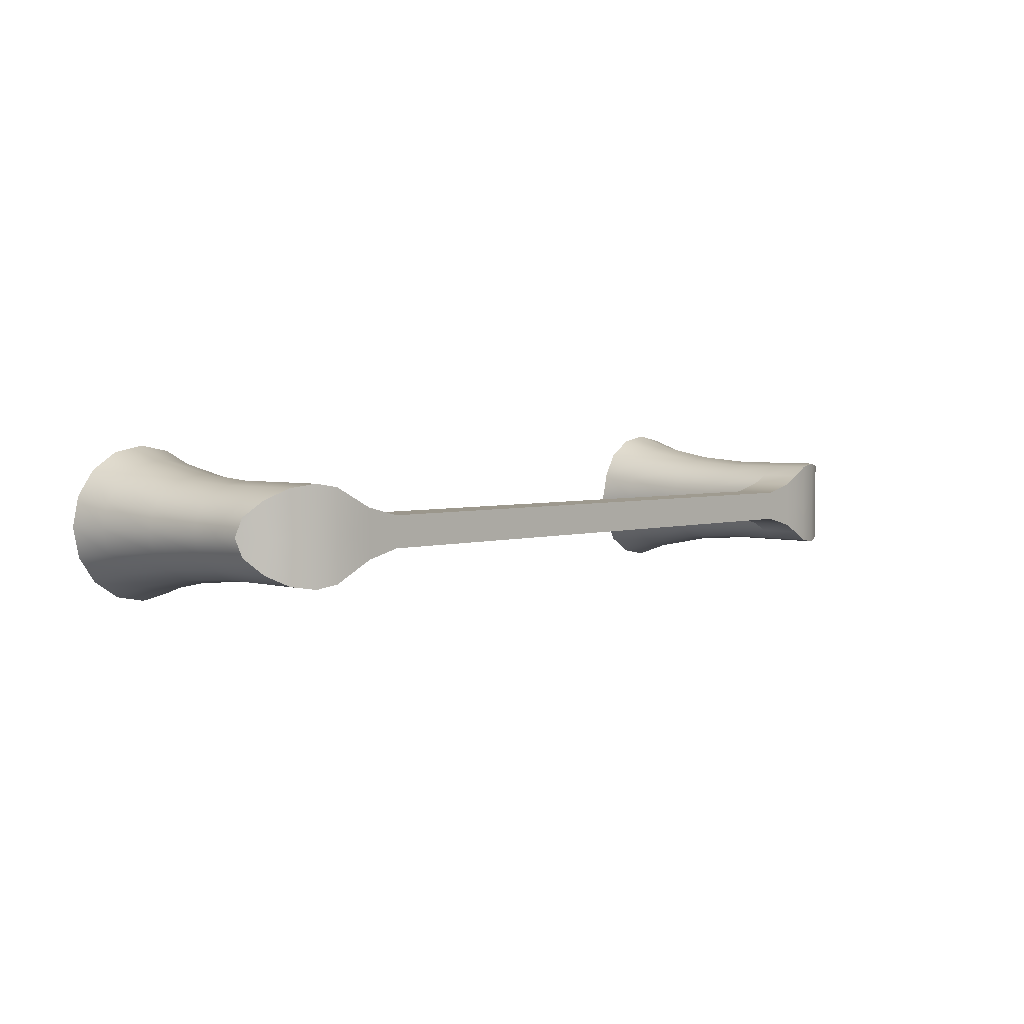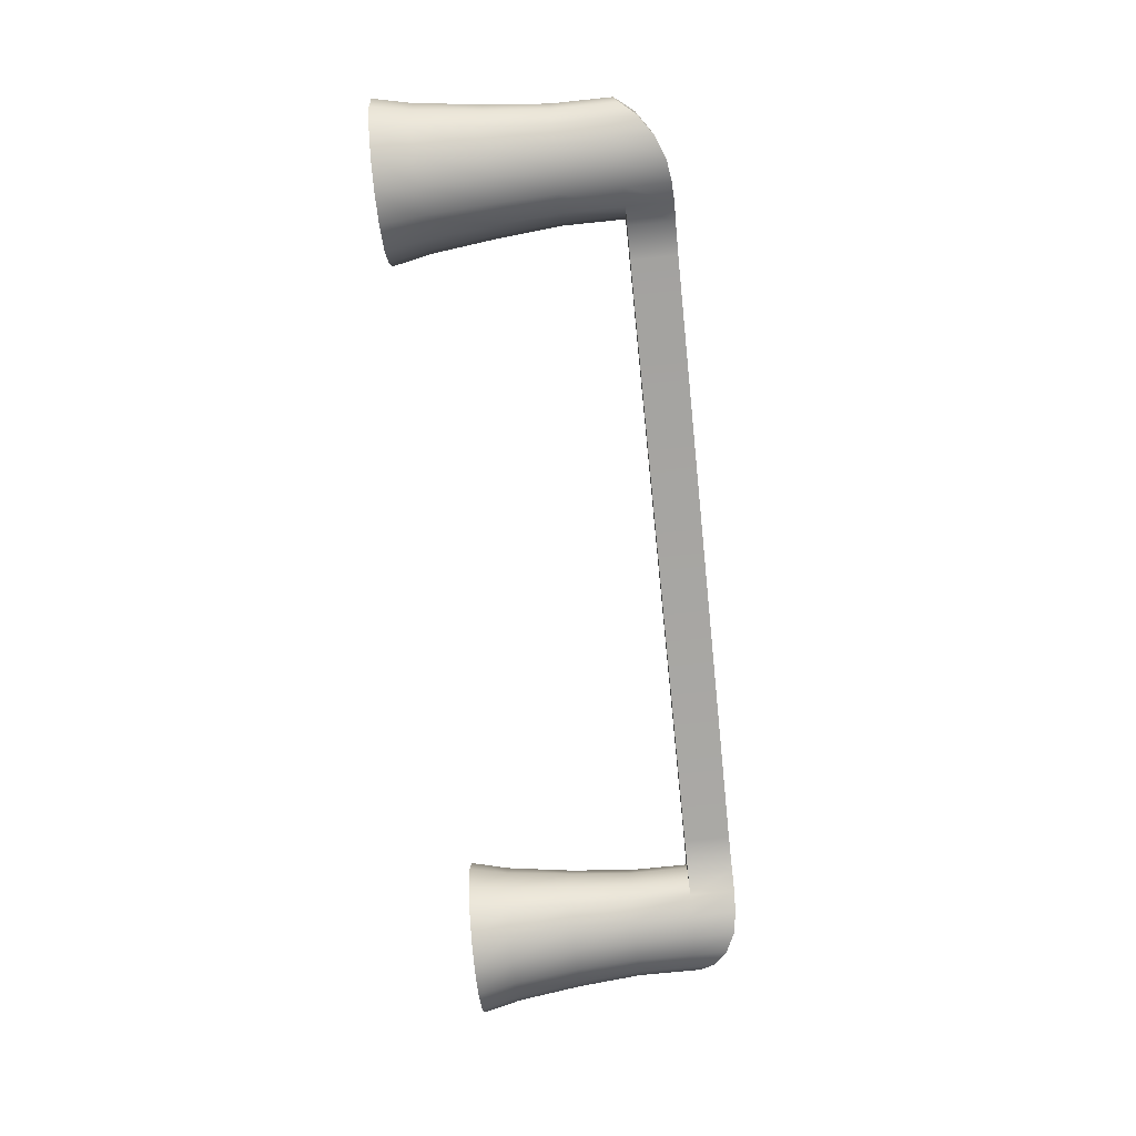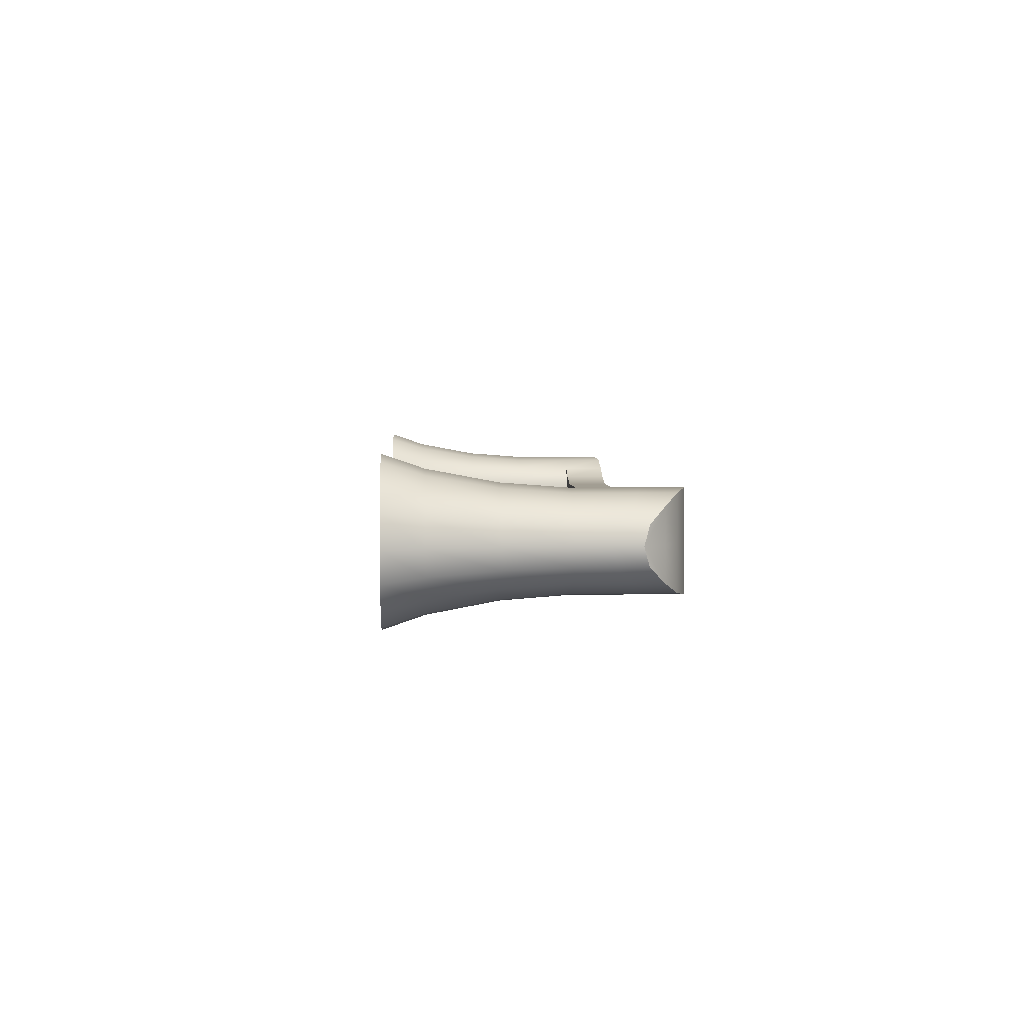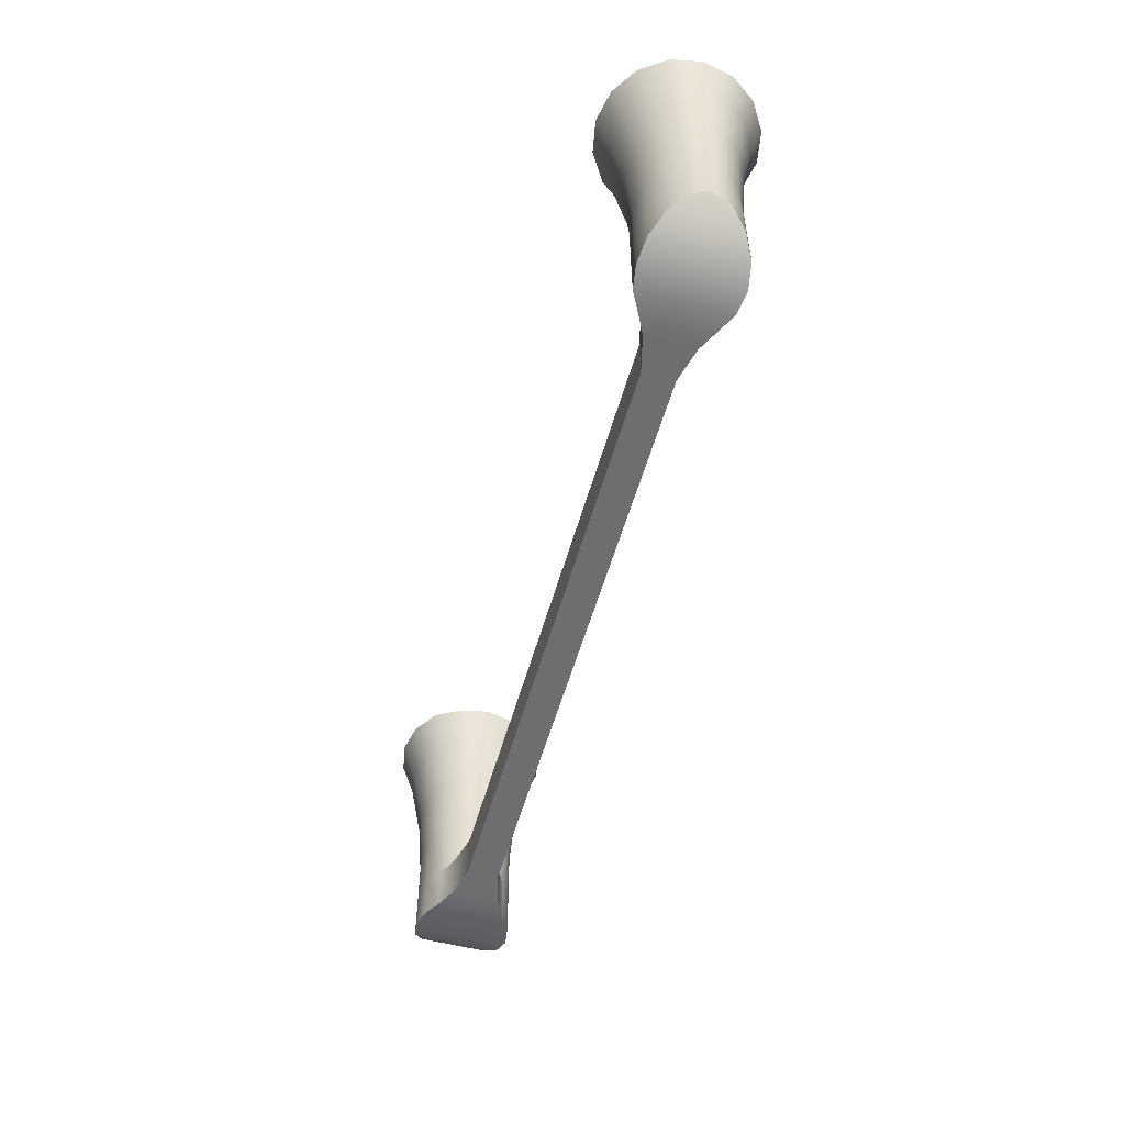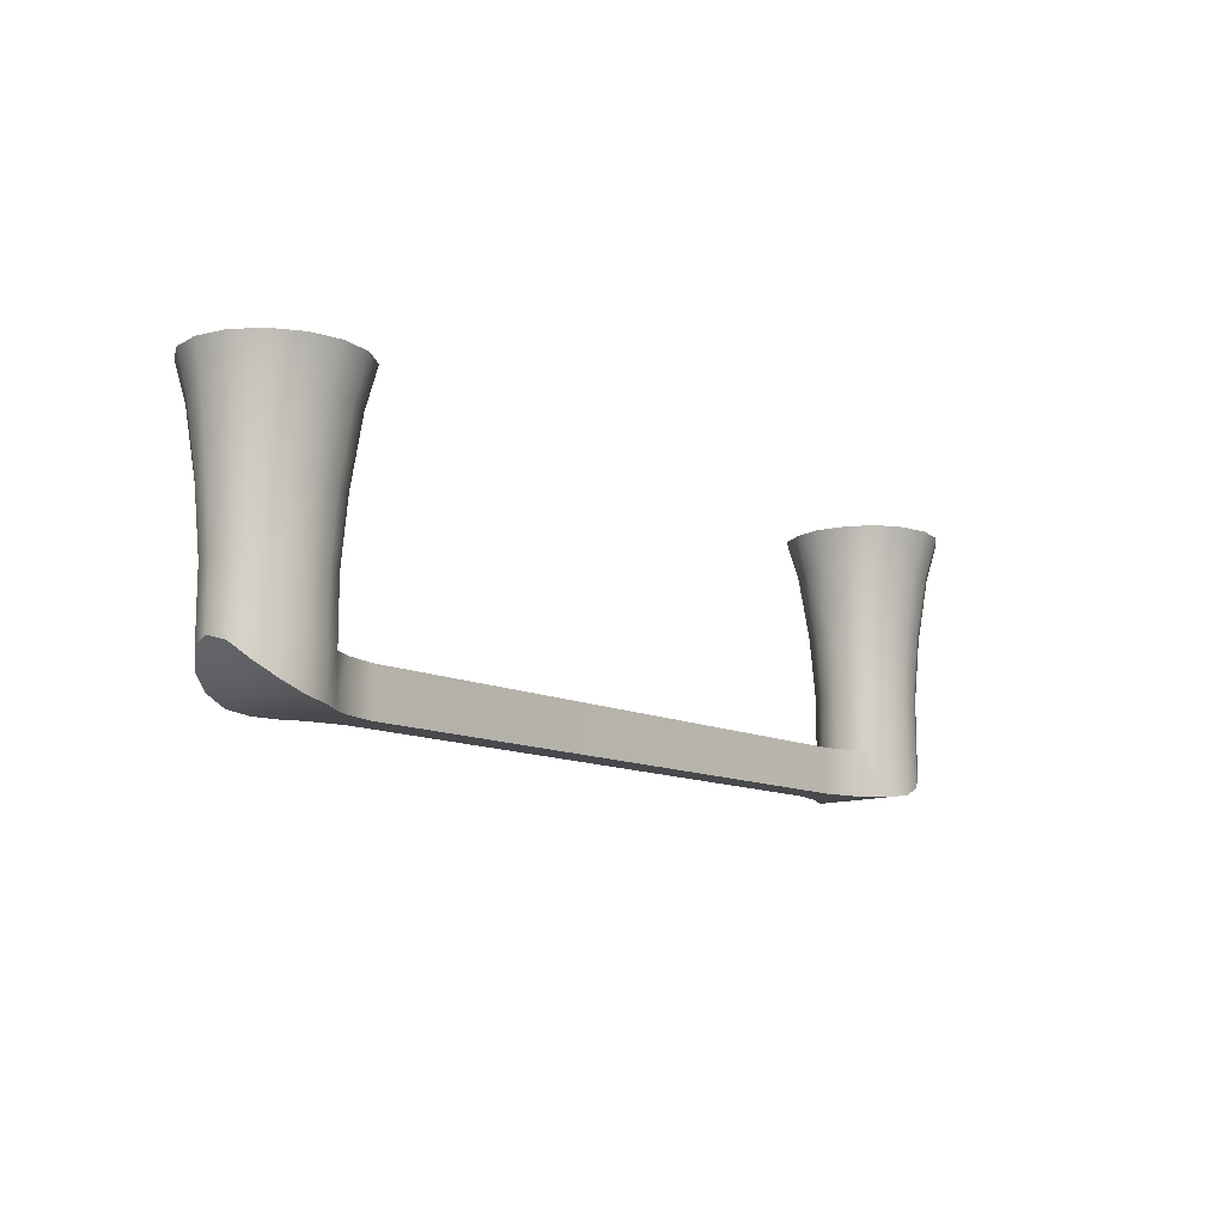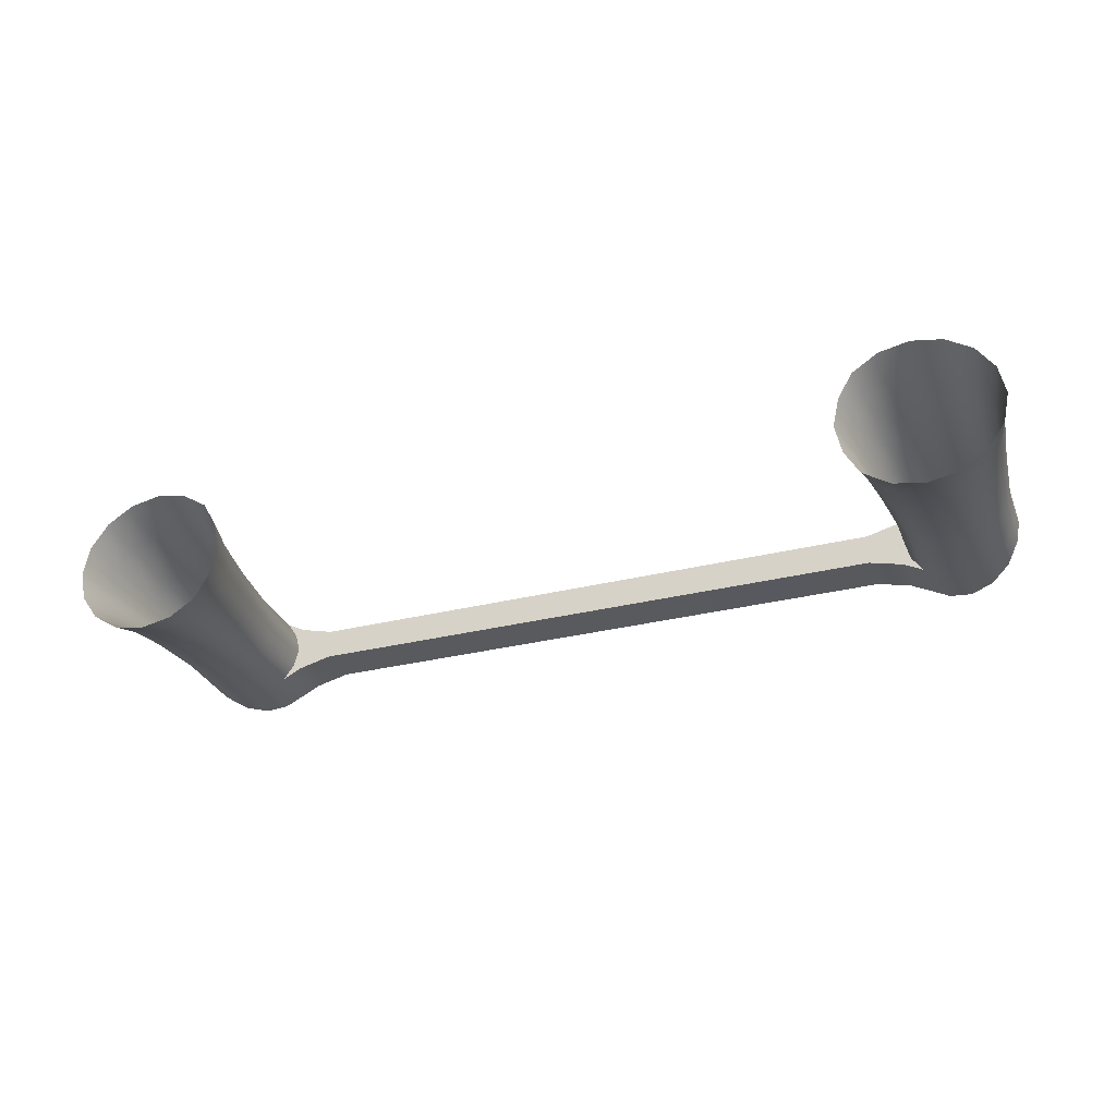
<metadata>
{"format":"obj","ext":"obj","renderer":"f3d","projection":"perspective","resolution":1024,"background":"white","views":[{"elev":3.4,"azim":-46.6,"up":"+Z"},{"elev":-74.0,"azim":-84.1,"up":"+Z"},{"elev":3.8,"azim":-93.1,"up":"+Z"},{"elev":-54.2,"azim":-105.5,"up":"+Y"},{"elev":-12.0,"azim":-48.6,"up":"+Y"},{"elev":-30.6,"azim":-160.2,"up":"+Z"}]}
</metadata>
<code>
o ToiletPaperHanger_22
v -0.001147 -0.0288 -0.004325
v -0.001147 -0.0288 -0
v -0.001147 -0.04158 -0
v -0.001147 -0.04158 -0.004325
v -0.001147 -0.0288 0.004325
v -0.001147 -0.04158 0.004325
v 0.1152 -0.02807 0.01232
v 0.1205 -0.02605 0.009426
v 0.124 -0.02235 0.005101
v 0.1252 -0.02031 0
v 0.124 -0.02235 -0.005101
v 0.1205 -0.02605 -0.009426
v 0.1152 -0.02807 -0.01232
v 0.109 -0.0288 -0.01333
v 0.1029 -0.0288 -0.01232
v 0.09762 -0.0288 -0.009426
v 0.0923 -0.0288 -0.006705
v 0.09337 -0.0288 -0
v 0.0923 -0.0288 0.006705
v 0.09762 -0.0288 0.009426
v 0.1029 -0.0288 0.01232
v 0.109 -0.0288 0.01333
v 0.1152 -0.0377 0.01232
v 0.1205 -0.03405 0.009426
v 0.124 -0.02979 0.005101
v 0.1252 -0.02831 0
v 0.124 -0.02979 -0.005101
v 0.1205 -0.03405 -0.009426
v 0.1152 -0.0377 -0.01232
v 0.109 -0.04029 -0.01333
v 0.1029 -0.04123 -0.01232
v 0.09762 -0.04158 -0.009426
v 0.0923 -0.04158 -0.006705
v 0.0923 -0.04158 -0
v 0.0923 -0.04158 0.006705
v 0.09762 -0.04158 0.009426
v 0.1029 -0.04123 0.01232
v 0.109 -0.04029 0.01333
v 0.08289 -0.0288 -0.004325
v 0.08289 -0.0288 -0
v 0.08289 -0.04158 -0
v 0.08289 -0.04158 -0.004325
v 0.08289 -0.0288 0.004325
v 0.08289 -0.04158 0.004325
v 0.0947 -0.0288 0.005101
v 0.0947 -0.0288 -0.005101
v 0.09049 -0.0288 -0
v 0.1216 0.005811 0.01037
v 0.1255 0.005811 0.005612
v 0.1268 0.005811 0
v 0.1255 0.005811 -0.005612
v 0.1216 0.005811 -0.01037
v 0.1158 0.005811 -0.01355
v 0.109 0.005811 -0.01466
v 0.1022 0.005811 -0.01355
v 0.09645 0.005811 -0.01037
v 0.09177 0.005811 -0
v 0.09324 0.005811 -0.005612
v 0.09645 0.005811 0.01037
v 0.09324 0.005811 0.005612
v 0.1022 0.005811 0.01355
v 0.109 0.005811 0.01466
v 0.1158 0.005811 0.01355
v 0.09312 -0.0288 0.005538
v 0.09175 -0.0288 -0
v 0.09312 -0.0288 -0.005101
v 0.1248 0.03465 0.01539
v 0.1296 0.03465 0.008327
v 0.1313 0.03465 0
v 0.1296 0.03465 -0.008327
v 0.1248 0.03465 -0.01539
v 0.1175 0.03465 -0.0201
v 0.109 0.03465 -0.02176
v 0.1004 0.03465 -0.0201
v 0.09316 0.03465 -0.01539
v 0.08729 0.03465 -0
v 0.08912 0.03465 -0.008327
v 0.09316 0.03465 0.01539
v 0.08912 0.03465 0.008327
v 0.1004 0.03465 0.0201
v 0.109 0.03465 0.02176
v 0.1175 0.03465 0.0201
v 0.09763 -0.01172 -0.009416
v 0.09471 -0.01172 -0.005096
v 0.09338 -0.01172 -0
v 0.09471 -0.01172 0.005096
v 0.09763 -0.01172 0.009416
v 0.1029 -0.01172 0.0123
v 0.109 -0.01172 0.01332
v 0.1152 -0.01172 0.0123
v 0.1205 -0.01172 0.009416
v 0.124 -0.01172 0.005096
v 0.1252 -0.01172 0
v 0.124 -0.01172 -0.005096
v 0.1205 -0.01172 -0.009416
v 0.1152 -0.01172 -0.0123
v 0.109 -0.01172 -0.01332
v 0.1029 -0.01172 -0.0123
v 0.09482 0.02398 -0.01279
v 0.0912 0.02398 -0.006924
v 0.08955 0.02398 -0
v 0.0912 0.02398 0.006924
v 0.09482 0.02398 0.01279
v 0.1013 0.02398 0.01672
v 0.109 0.02398 0.01809
v 0.1167 0.02398 0.01672
v 0.1232 0.02398 0.01279
v 0.1275 0.02398 0.006924
v 0.129 0.02398 0
v 0.1275 0.02398 -0.006924
v 0.1232 0.02398 -0.01279
v 0.1167 0.02398 -0.01672
v 0.109 0.02398 -0.01809
v 0.1013 0.02398 -0.01672
v 0.109 -0.04029 0
v 0.1152 -0.0377 0
v 0.1205 -0.03405 0
v 0.1029 -0.04123 0
v 0.09762 -0.04158 -0
v -0.1176 -0.02807 0.01232
v -0.1229 -0.02605 0.009426
v -0.1264 -0.02235 0.005101
v -0.1276 -0.02031 0
v -0.1264 -0.02235 -0.005101
v -0.1229 -0.02605 -0.009426
v -0.1176 -0.02807 -0.01232
v -0.1114 -0.0288 -0.01333
v -0.1052 -0.0288 -0.01232
v -0.09999 -0.0288 -0.009426
v -0.09467 -0.0288 -0.006705
v -0.09574 -0.0288 -0
v -0.09467 -0.0288 0.006705
v -0.09999 -0.0288 0.009426
v -0.1052 -0.0288 0.01232
v -0.1114 -0.0288 0.01333
v -0.1176 -0.0377 0.01232
v -0.1229 -0.03405 0.009426
v -0.1264 -0.02979 0.005101
v -0.1276 -0.02831 0
v -0.1264 -0.02979 -0.005101
v -0.1229 -0.03405 -0.009426
v -0.1176 -0.0377 -0.01232
v -0.1114 -0.04029 -0.01333
v -0.1052 -0.04123 -0.01232
v -0.09999 -0.04158 -0.009426
v -0.09467 -0.04158 -0.006705
v -0.09467 -0.04158 -0
v -0.09467 -0.04158 0.006705
v -0.09999 -0.04158 0.009426
v -0.1052 -0.04123 0.01232
v -0.1114 -0.04029 0.01333
v -0.08526 -0.0288 -0.004325
v -0.08526 -0.0288 -0
v -0.08526 -0.04158 -0
v -0.08526 -0.04158 -0.004325
v -0.08526 -0.0288 0.004325
v -0.08526 -0.04158 0.004325
v -0.09707 -0.0288 0.005101
v -0.09707 -0.0288 -0.005101
v -0.09286 -0.0288 -0
v -0.124 0.005811 0.01037
v -0.1279 0.005811 0.005612
v -0.1292 0.005811 0
v -0.1279 0.005811 -0.005612
v -0.124 0.005811 -0.01037
v -0.1182 0.005811 -0.01355
v -0.1114 0.005811 -0.01466
v -0.1046 0.005811 -0.01355
v -0.09882 0.005811 -0.01037
v -0.09414 0.005811 -0
v -0.09561 0.005811 -0.005612
v -0.09882 0.005811 0.01037
v -0.09561 0.005811 0.005612
v -0.1046 0.005811 0.01355
v -0.1114 0.005811 0.01466
v -0.1182 0.005811 0.01355
v -0.09549 -0.0288 0.005538
v -0.09412 -0.0288 -0
v -0.09549 -0.0288 -0.005101
v -0.1271 0.03465 0.01539
v -0.132 0.03465 0.008327
v -0.1337 0.03465 0
v -0.132 0.03465 -0.008327
v -0.1271 0.03465 -0.01539
v -0.1199 0.03465 -0.0201
v -0.1113 0.03465 -0.02176
v -0.1028 0.03465 -0.0201
v -0.09553 0.03465 -0.01539
v -0.08965 0.03465 -0
v -0.09149 0.03465 -0.008327
v -0.09553 0.03465 0.01539
v -0.09149 0.03465 0.008327
v -0.1028 0.03465 0.0201
v -0.1113 0.03465 0.02176
v -0.1199 0.03465 0.0201
v -0.1 -0.01172 -0.009416
v -0.09708 -0.01172 -0.005096
v -0.09575 -0.01172 -0
v -0.09708 -0.01172 0.005096
v -0.1 -0.01172 0.009416
v -0.1052 -0.01172 0.0123
v -0.1114 -0.01172 0.01332
v -0.1176 -0.01172 0.0123
v -0.1229 -0.01172 0.009416
v -0.1264 -0.01172 0.005096
v -0.1276 -0.01172 0
v -0.1264 -0.01172 -0.005096
v -0.1229 -0.01172 -0.009416
v -0.1176 -0.01172 -0.0123
v -0.1114 -0.01172 -0.01332
v -0.1052 -0.01172 -0.0123
v -0.09719 0.02398 -0.01279
v -0.09357 0.02398 -0.006924
v -0.09192 0.02398 -0
v -0.09357 0.02398 0.006924
v -0.09719 0.02398 0.01279
v -0.1037 0.02398 0.01672
v -0.1114 0.02398 0.01809
v -0.119 0.02398 0.01672
v -0.1256 0.02398 0.01279
v -0.1299 0.02398 0.006924
v -0.1314 0.02398 0
v -0.1299 0.02398 -0.006924
v -0.1256 0.02398 -0.01279
v -0.119 0.02398 -0.01672
v -0.1114 0.02398 -0.01809
v -0.1037 0.02398 -0.01672
v -0.1114 -0.04029 0
v -0.1176 -0.0377 0
v -0.1229 -0.03405 0
v -0.1052 -0.04123 0
v -0.09999 -0.04158 -0
f 7 23 24 8
f 8 24 25 9
f 9 25 26 10
f 10 26 27 11
f 11 27 28 12
f 12 28 29 13
f 13 29 30 14
f 14 30 31 15
f 15 31 32 16
f 16 32 33 17
f 19 35 36 20
f 20 36 37 21
f 21 37 38 22
f 22 38 23 7
f 116 115 30 29
f 119 34 33 32
f 35 34 119 36
f 18 46 66 65
f 34 41 42 33
f 33 42 39 17
f 64 45 18 65
f 19 43 44 35
f 35 44 41 34
f 39 1 2 40
f 41 3 4 42
f 42 4 1 39
f 40 2 5 43
f 43 5 6 44
f 44 6 3 41
f 19 20 45 64
f 17 66 46 16
f 47 40 43 19
f 17 39 40 47
f 9 92 91 8
f 10 93 92 9
f 11 94 93 10
f 12 95 94 11
f 13 96 95 12
f 14 97 96 13
f 15 98 97 14
f 16 83 98 15
f 18 85 84 46
f 46 84 83 16
f 20 87 86 45
f 45 86 85 18
f 21 88 87 20
f 22 89 88 21
f 7 90 89 22
f 8 91 90 7
f 19 64 65 47
f 66 17 47 65
f 23 38 115 116
f 49 108 107 48
f 50 109 108 49
f 51 110 109 50
f 52 111 110 51
f 53 112 111 52
f 54 113 112 53
f 55 114 113 54
f 56 99 114 55
f 57 101 100 58
f 58 100 99 56
f 59 103 102 60
f 102 101 57 60
f 61 104 103 59
f 62 105 104 61
f 63 106 105 62
f 48 107 106 63
f 84 58 56 83
f 85 57 58 84
f 86 60 57 85
f 87 59 60 86
f 88 61 59 87
f 89 62 61 88
f 90 63 62 89
f 91 48 63 90
f 92 49 48 91
f 93 50 49 92
f 94 51 50 93
f 95 52 51 94
f 96 53 52 95
f 97 54 53 96
f 98 55 54 97
f 83 56 55 98
f 100 77 75 99
f 101 76 77 100
f 79 76 101 102
f 103 78 79 102
f 104 80 78 103
f 105 81 80 104
f 106 82 81 105
f 107 67 82 106
f 108 68 67 107
f 109 69 68 108
f 110 70 69 109
f 111 71 70 110
f 112 72 71 111
f 113 73 72 112
f 114 74 73 113
f 99 75 74 114
f 118 119 32 31
f 37 36 119 118
f 26 25 24 117
f 26 117 28 27
f 117 116 29 28
f 24 23 116 117
f 38 37 118 115
f 115 118 31 30
f 120 121 137 136
f 121 122 138 137
f 122 123 139 138
f 123 124 140 139
f 124 125 141 140
f 125 126 142 141
f 126 127 143 142
f 127 128 144 143
f 128 129 145 144
f 129 130 146 145
f 132 133 149 148
f 133 134 150 149
f 134 135 151 150
f 135 120 136 151
f 229 142 143 228
f 232 145 146 147
f 148 149 232 147
f 131 178 179 159
f 147 146 155 154
f 146 130 152 155
f 177 178 131 158
f 132 148 157 156
f 148 147 154 157
f 152 153 2 1
f 154 155 4 3
f 155 152 1 4
f 153 156 5 2
f 156 157 6 5
f 157 154 3 6
f 132 177 158 133
f 130 129 159 179
f 160 132 156 153
f 130 160 153 152
f 122 121 204 205
f 123 122 205 206
f 124 123 206 207
f 125 124 207 208
f 126 125 208 209
f 127 126 209 210
f 128 127 210 211
f 129 128 211 196
f 131 159 197 198
f 159 129 196 197
f 133 158 199 200
f 158 131 198 199
f 134 133 200 201
f 135 134 201 202
f 120 135 202 203
f 121 120 203 204
f 132 160 178 177
f 179 178 160 130
f 136 229 228 151
f 162 161 220 221
f 163 162 221 222
f 164 163 222 223
f 165 164 223 224
f 166 165 224 225
f 167 166 225 226
f 168 167 226 227
f 169 168 227 212
f 170 171 213 214
f 171 169 212 213
f 172 173 215 216
f 215 173 170 214
f 174 172 216 217
f 175 174 217 218
f 176 175 218 219
f 161 176 219 220
f 197 196 169 171
f 198 197 171 170
f 199 198 170 173
f 200 199 173 172
f 201 200 172 174
f 202 201 174 175
f 203 202 175 176
f 204 203 176 161
f 205 204 161 162
f 206 205 162 163
f 207 206 163 164
f 208 207 164 165
f 209 208 165 166
f 210 209 166 167
f 211 210 167 168
f 196 211 168 169
f 213 212 188 190
f 214 213 190 189
f 192 215 214 189
f 216 215 192 191
f 217 216 191 193
f 218 217 193 194
f 219 218 194 195
f 220 219 195 180
f 221 220 180 181
f 222 221 181 182
f 223 222 182 183
f 224 223 183 184
f 225 224 184 185
f 226 225 185 186
f 227 226 186 187
f 212 227 187 188
f 231 144 145 232
f 150 231 232 149
f 139 230 137 138
f 139 140 141 230
f 230 141 142 229
f 137 230 229 136
f 151 228 231 150
f 228 143 144 231

</code>
